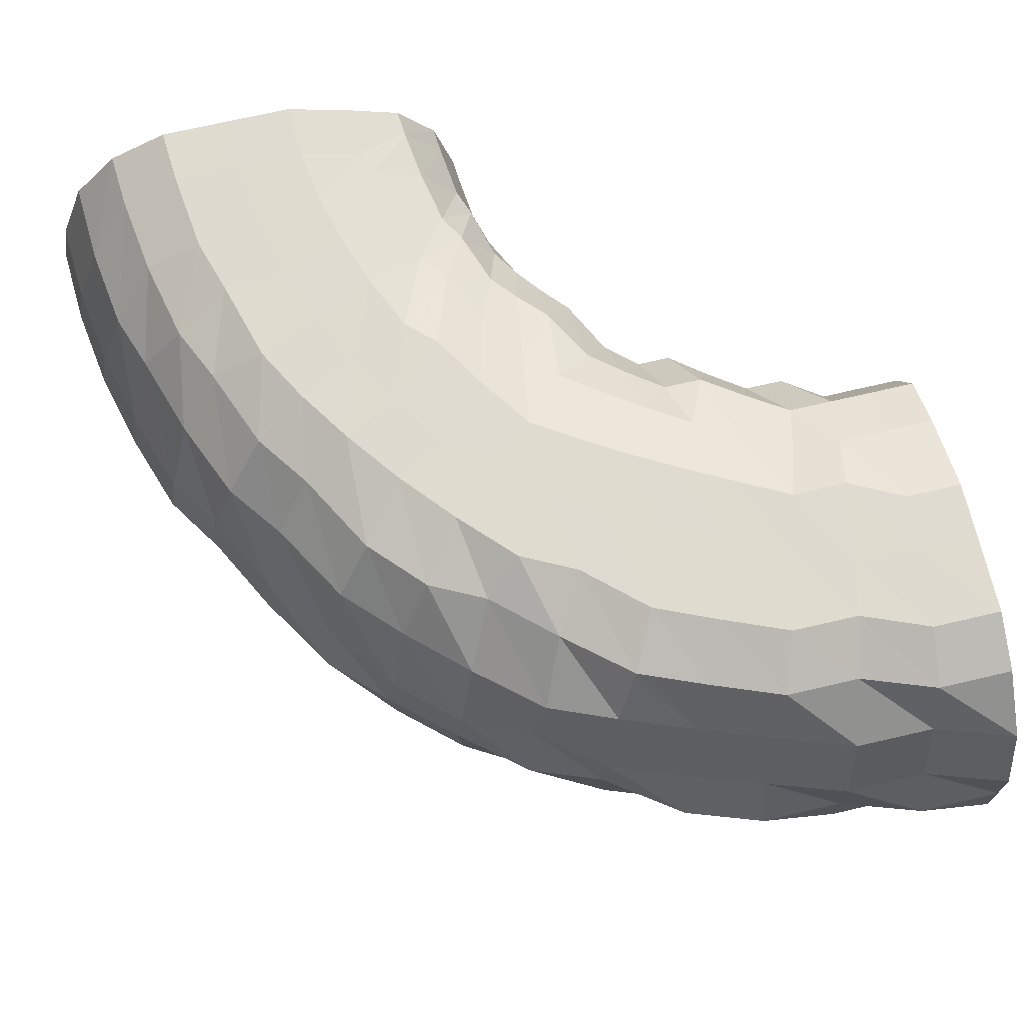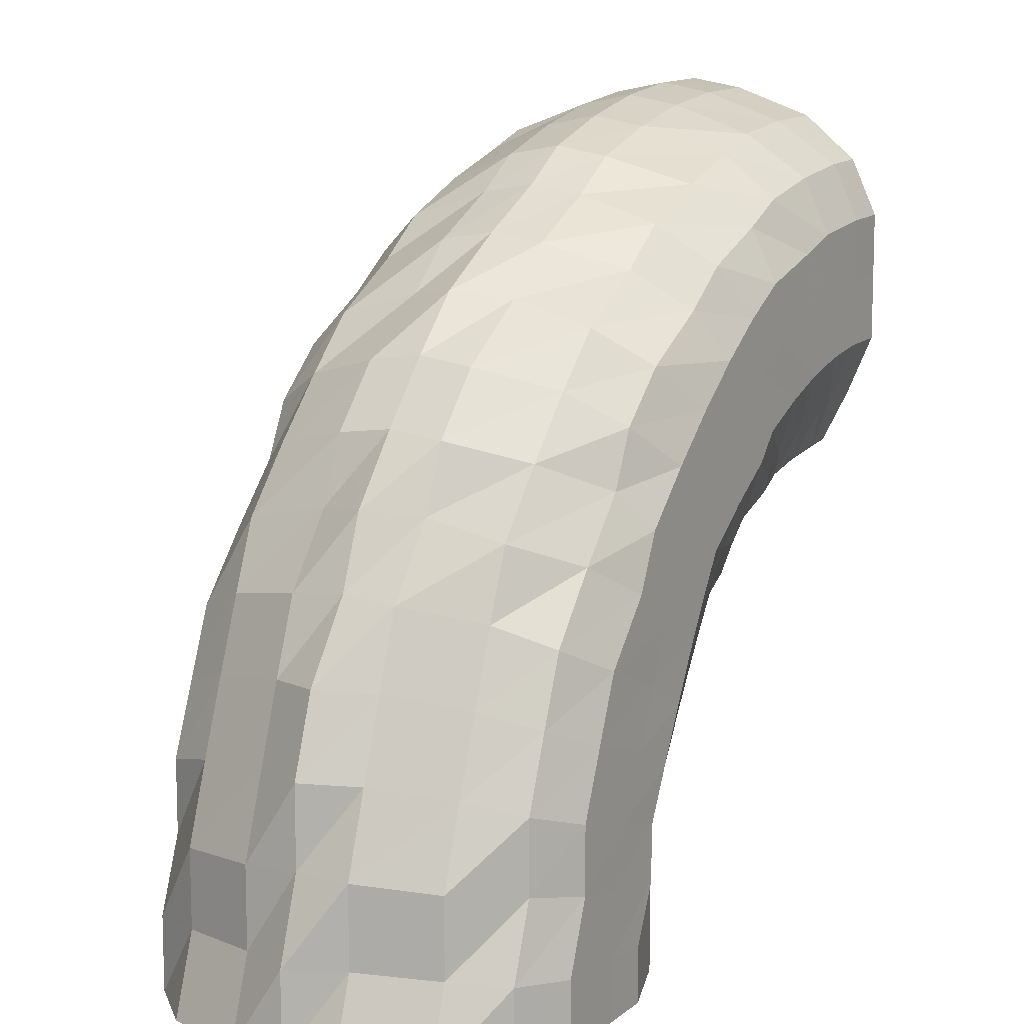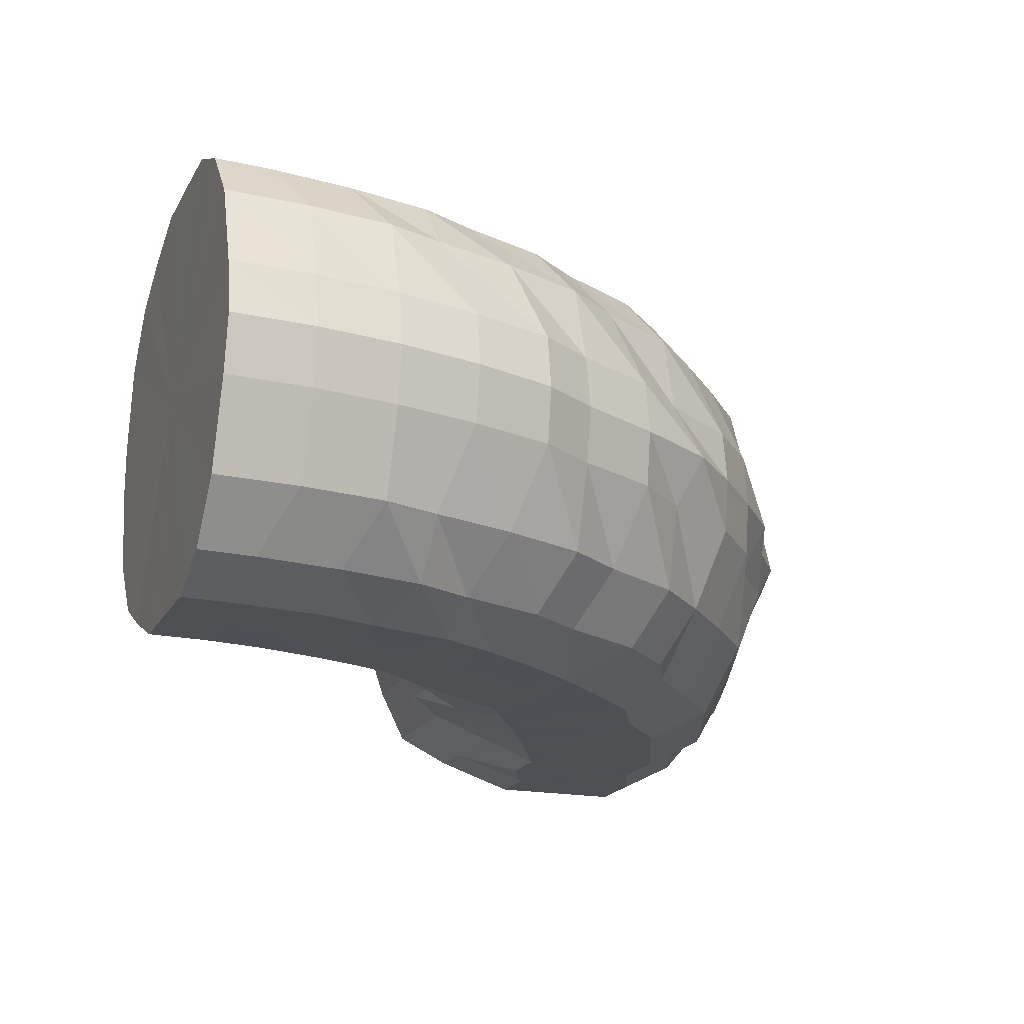
<metadata>
{"format":"obj","ext":"obj","renderer":"f3d","projection":"perspective","resolution":1024,"background":"white","views":[{"elev":70.4,"azim":76.8,"up":"+Y"},{"elev":10.5,"azim":119.0,"up":"+Z"},{"elev":-18.5,"azim":-20.5,"up":"+Y"}]}
</metadata>
<code>
o 6906
v 2251 1881 18.71
v 2251 1881 18.71
v 2251 1881 18.71
v 2251 1881 18.71
v 2251 1881 18.7
v 2251 1881 18.71
v 2251 1881 18.69
v 2251 1881 18.68
v 2251 1881 18.7
v 2251 1881 18.7
v 2251 1881 18.7
v 2251 1881 18.69
v 2251 1881 18.7
v 2251 1881 18.7
v 2251 1881 18.71
v 2251 1881 18.71
v 2251 1881 18.71
v 2251 1881 18.69
v 2251 1881 18.69
v 2251 1881 18.68
v 2251 1881 18.69
v 2251 1881 18.71
v 2251 1881 18.7
v 2251 1881 18.67
v 2251 1881 18.67
v 2251 1881 18.68
v 2251 1881 18.7
v 2251 1881 18.68
v 2251 1881 18.65
v 2251 1881 18.65
v 2251 1881 18.66
v 2251 1881 18.68
v 2251 1881 18.66
v 2251 1881 18.63
v 2251 1881 18.62
v 2251 1881 18.63
v 2251 1881 18.66
v 2251 1881 18.63
v 2251 1881 18.6
v 2251 1881 18.6
v 2251 1881 18.61
v 2251 1881 18.63
v 2251 1881 18.61
v 2251 1881 18.58
v 2251 1881 18.58
v 2251 1881 18.58
v 2251 1881 18.61
v 2251 1881 18.58
v 2251 1881 18.56
v 2251 1881 18.56
v 2251 1881 18.56
v 2251 1881 18.58
v 2251 1881 18.56
v 2251 1881 18.55
v 2251 1881 18.54
v 2251 1881 18.55
v 2251 1881 18.56
v 2251 1881 18.55
v 2251 1881 18.54
v 2251 1881 18.54
v 2251 1881 18.54
v 2251 1881 18.55
v 2251 1881 18.54
v 2251 1881 18.54
v 2251 1881 18.54
v 2251 1881 18.54
v 2251 1881 18.54
v 2251 1881 18.54
v 2251 1881 18.55
v 2251 1881 18.54
v 2251 1881 18.55
v 2251 1881 18.54
v 2251 1881 18.55
v 2251 1881 18.56
v 2251 1881 18.56
v 2251 1881 18.56
v 2251 1881 18.55
v 2251 1881 18.56
v 2251 1881 18.58
v 2251 1881 18.58
v 2251 1881 18.58
v 2251 1881 18.56
v 2251 1881 18.58
v 2251 1881 18.6
v 2251 1881 18.6
v 2251 1881 18.61
v 2251 1881 18.58
v 2251 1881 18.61
v 2251 1881 18.63
v 2251 1881 18.62
v 2251 1881 18.63
v 2251 1881 18.61
v 2251 1881 18.63
v 2251 1881 18.65
v 2251 1881 18.65
v 2251 1881 18.66
v 2251 1881 18.63
v 2251 1881 18.66
v 2251 1881 18.68
v 2251 1881 18.66
v 2251 1881 18.68
v 2251 1881 18.67
v 2251 1881 18.67
v 2251 1881 18.68
v 2251 1881 18.69
v 2251 1881 18.68
v 2251 1881 18.69
v 2251 1881 18.67
v 2251 1881 18.66
v 2251 1881 18.67
v 2251 1881 18.68
v 2251 1881 18.67
v 2251 1881 18.67
v 2251 1881 18.67
v 2251 1881 18.66
v 2251 1881 18.66
v 2251 1881 18.65
v 2251 1881 18.64
v 2251 1881 18.63
v 2251 1881 18.61
v 2251 1881 18.61
v 2251 1881 18.59
v 2251 1881 18.58
v 2251 1881 18.57
v 2251 1881 18.56
v 2251 1881 18.55
v 2251 1881 18.55
v 2251 1881 18.54
v 2251 1881 18.53
v 2251 1881 18.53
v 2251 1881 18.53
v 2251 1881 18.53
v 2251 1881 18.53
v 2251 1881 18.54
v 2251 1881 18.53
v 2251 1881 18.55
v 2251 1881 18.55
v 2251 1881 18.57
v 2251 1881 18.56
v 2251 1881 18.59
v 2251 1881 18.58
v 2251 1881 18.61
v 2251 1881 18.61
v 2251 1881 18.64
v 2251 1881 18.63
v 2251 1881 18.65
v 2251 1881 18.66
v 2251 1881 18.65
v 2251 1881 18.65
v 2251 1881 18.63
v 2251 1881 18.61
v 2251 1881 18.63
v 2251 1881 18.66
v 2251 1881 18.64
v 2251 1881 18.64
v 2251 1881 18.65
v 2251 1881 18.64
v 2251 1881 18.65
v 2251 1881 18.63
v 2251 1881 18.63
v 2251 1881 18.62
v 2251 1881 18.61
v 2251 1881 18.6
v 2251 1881 18.59
v 2251 1881 18.58
v 2251 1881 18.57
v 2251 1881 18.56
v 2251 1881 18.55
v 2251 1881 18.54
v 2251 1881 18.54
v 2251 1881 18.53
v 2251 1881 18.52
v 2251 1881 18.52
v 2251 1881 18.52
v 2251 1881 18.51
v 2251 1881 18.52
v 2251 1881 18.51
v 2251 1881 18.52
v 2251 1881 18.52
v 2251 1881 18.54
v 2251 1881 18.53
v 2251 1881 18.55
v 2251 1881 18.54
v 2251 1881 18.57
v 2251 1881 18.56
v 2251 1881 18.59
v 2251 1881 18.58
v 2251 1881 18.6
v 2251 1881 18.62
v 2251 1881 18.6
v 2251 1881 18.61
v 2251 1881 18.58
v 2251 1881 18.56
v 2251 1881 18.58
v 2251 1881 18.62
v 2251 1881 18.59
v 2251 1881 18.59
v 2251 1881 18.62
v 2251 1881 18.6
v 2251 1881 18.62
v 2251 1881 18.59
v 2251 1881 18.61
v 2251 1881 18.59
v 2251 1881 18.6
v 2251 1881 18.58
v 2251 1881 18.58
v 2251 1881 18.56
v 2251 1881 18.56
v 2251 1881 18.55
v 2251 1881 18.55
v 2251 1881 18.53
v 2251 1881 18.53
v 2251 1881 18.52
v 2251 1881 18.52
v 2251 1881 18.5
v 2251 1881 18.51
v 2251 1881 18.49
v 2251 1881 18.5
v 2251 1881 18.49
v 2251 1881 18.5
v 2251 1881 18.49
v 2251 1881 18.51
v 2251 1881 18.49
v 2251 1881 18.52
v 2251 1881 18.5
v 2251 1881 18.53
v 2251 1881 18.52
v 2251 1881 18.55
v 2251 1881 18.53
v 2251 1881 18.55
v 2251 1881 18.56
v 2251 1881 18.54
v 2251 1881 18.55
v 2251 1881 18.53
v 2251 1881 18.51
v 2251 1881 18.52
v 2251 1881 18.56
v 2251 1881 18.53
v 2251 1881 18.54
v 2251 1881 18.57
v 2251 1881 18.54
v 2251 1881 18.57
v 2251 1881 18.55
v 2251 1881 18.57
v 2251 1881 18.54
v 2251 1881 18.56
v 2251 1881 18.54
v 2251 1881 18.55
v 2251 1881 18.53
v 2251 1881 18.54
v 2251 1881 18.52
v 2251 1881 18.53
v 2251 1881 18.51
v 2251 1881 18.51
v 2251 1881 18.5
v 2251 1881 18.5
v 2251 1881 18.49
v 2251 1881 18.49
v 2251 1881 18.48
v 2251 1881 18.48
v 2251 1881 18.47
v 2251 1881 18.48
v 2251 1881 18.47
v 2251 1881 18.48
v 2251 1881 18.47
v 2251 1881 18.48
v 2251 1881 18.47
v 2251 1881 18.49
v 2251 1881 18.48
v 2251 1881 18.5
v 2251 1881 18.49
v 2251 1881 18.5
v 2251 1881 18.51
v 2251 1881 18.49
v 2251 1881 18.5
v 2251 1881 18.48
v 2251 1881 18.47
v 2251 1881 18.47
v 2251 1881 18.51
v 2251 1881 18.47
v 2251 1881 18.48
v 2251 1881 18.51
v 2251 1881 18.48
v 2251 1881 18.52
v 2251 1881 18.49
v 2251 1881 18.52
v 2251 1881 18.49
v 2251 1881 18.52
v 2251 1881 18.49
v 2251 1881 18.51
v 2251 1881 18.48
v 2251 1881 18.51
v 2251 1881 18.48
v 2251 1881 18.5
v 2251 1881 18.47
v 2251 1881 18.49
v 2251 1881 18.47
v 2251 1881 18.48
v 2251 1881 18.46
v 2251 1881 18.47
v 2251 1881 18.45
v 2251 1881 18.46
v 2251 1881 18.45
v 2251 1881 18.46
v 2251 1881 18.44
v 2251 1881 18.45
v 2251 1881 18.44
v 2251 1881 18.45
v 2251 1881 18.44
v 2251 1881 18.46
v 2251 1881 18.44
v 2251 1881 18.46
v 2251 1881 18.45
v 2251 1881 18.45
v 2251 1881 18.46
v 2251 1881 18.44
v 2251 1881 18.44
v 2251 1881 18.43
v 2251 1881 18.43
v 2251 1881 18.42
v 2251 1881 18.45
v 2251 1881 18.42
v 2251 1881 18.4
v 2251 1881 18.42
v 2251 1881 18.4
v 2251 1881 18.45
v 2251 1881 18.43
v 2251 1881 18.4
v 2251 1881 18.46
v 2251 1881 18.43
v 2251 1881 18.4
v 2251 1881 18.46
v 2251 1881 18.43
v 2251 1881 18.4
v 2251 1881 18.4
v 2251 1881 18.4
v 2251 1881 18.43
v 2251 1881 18.46
v 2251 1881 18.4
v 2251 1881 18.4
v 2251 1881 18.43
v 2251 1881 18.4
v 2251 1881 18.46
v 2251 1881 18.4
v 2251 1881 18.43
v 2251 1881 18.46
v 2251 1881 18.4
v 2251 1881 18.43
v 2251 1881 18.45
v 2251 1881 18.45
v 2251 1881 18.42
v 2251 1881 18.4
v 2251 1881 18.44
v 2251 1881 18.42
v 2251 1881 18.4
v 2251 1881 18.44
v 2251 1881 18.42
v 2251 1881 18.4
v 2251 1881 18.43
v 2251 1881 18.42
v 2251 1881 18.4
v 2251 1881 18.43
v 2251 1881 18.41
v 2251 1881 18.4
v 2251 1881 18.43
v 2251 1881 18.41
v 2251 1881 18.4
v 2251 1881 18.43
v 2251 1881 18.41
v 2251 1881 18.4
v 2251 1881 18.43
v 2251 1881 18.41
v 2251 1881 18.4
v 2251 1881 18.43
v 2251 1881 18.41
v 2251 1881 18.4
v 2251 1881 18.41
v 2251 1881 18.4
v 2251 1881 18.42
v 2251 1881 18.4
v 2251 1881 18.4
v 2251 1881 18.4
v 2251 1881 18.4
v 2251 1881 18.4
v 2251 1881 18.4
v 2251 1881 18.4
v 2251 1881 18.4
v 2251 1881 18.4
v 2251 1881 18.4
v 2251 1881 18.4
v 2251 1881 18.4
v 2251 1881 18.4
v 2251 1881 18.4
v 2251 1881 18.4
v 2251 1881 18.4
v 2251 1881 18.4
v 2251 1881 18.4
v 2251 1881 18.4
v 2251 1881 18.71
v 2251 1881 18.71
v 2251 1881 18.63
v 2251 1881 18.7
v 2251 1881 18.71
v 2251 1881 18.68
v 2251 1881 18.7
v 2251 1881 18.66
v 2251 1881 18.68
v 2251 1881 18.63
v 2251 1881 18.66
v 2251 1881 18.61
v 2251 1881 18.63
v 2251 1881 18.58
v 2251 1881 18.61
v 2251 1881 18.56
v 2251 1881 18.58
v 2251 1881 18.56
v 2251 1881 18.55
v 2251 1881 18.55
v 2251 1881 18.54
v 2251 1881 18.54
f 1 2 3
f 3 4 5
f 2 4 6
f 5 7 8
f 4 7 9
f 2 10 4
f 4 11 7
f 10 11 4
f 11 12 7
f 13 10 2
f 10 14 11
f 15 13 2
f 15 2 16
f 17 15 1
f 13 18 10
f 18 14 10
f 19 13 15
f 20 18 13
f 19 20 13
f 21 19 15
f 21 15 22
f 23 21 17
f 24 19 21
f 25 20 19
f 24 25 19
f 26 24 21
f 26 21 27
f 28 26 23
f 29 24 26
f 30 25 24
f 29 30 24
f 31 29 26
f 31 26 32
f 33 31 28
f 34 29 31
f 35 30 29
f 34 35 29
f 36 34 31
f 36 31 37
f 38 36 33
f 39 34 36
f 40 35 34
f 39 40 34
f 41 39 36
f 41 36 42
f 43 41 38
f 44 39 41
f 45 40 39
f 44 45 39
f 46 44 41
f 46 41 47
f 48 46 43
f 49 44 46
f 50 45 44
f 49 50 44
f 51 49 46
f 51 46 52
f 53 51 48
f 54 49 51
f 55 50 49
f 54 55 49
f 56 54 51
f 56 51 57
f 58 56 53
f 59 54 56
f 60 55 54
f 59 60 54
f 61 59 56
f 61 56 62
f 63 61 58
f 64 59 61
f 65 60 59
f 64 65 59
f 66 64 61
f 66 61 67
f 68 66 63
f 69 64 66
f 70 65 64
f 69 70 64
f 71 69 66
f 71 66 72
f 73 71 68
f 74 69 71
f 75 70 69
f 74 75 69
f 76 74 71
f 76 71 77
f 78 76 73
f 79 74 76
f 80 75 74
f 79 80 74
f 81 79 76
f 81 76 82
f 83 81 78
f 84 79 81
f 85 80 79
f 84 85 79
f 86 84 81
f 86 81 87
f 88 86 83
f 89 84 86
f 90 85 84
f 89 90 84
f 91 89 86
f 91 86 92
f 93 91 88
f 94 89 91
f 95 90 89
f 94 95 89
f 96 94 91
f 96 91 97
f 98 96 93
f 8 99 98
f 99 96 100
f 7 99 101
f 7 12 99
f 99 102 96
f 12 102 99
f 102 94 96
f 102 103 94
f 103 95 94
f 12 104 102
f 104 103 102
f 105 104 12
f 11 105 12
f 14 105 11
f 105 106 104
f 14 107 105
f 107 106 105
f 104 108 103
f 106 108 104
f 108 109 103
f 103 109 95
f 106 110 108
f 111 107 14
f 18 111 14
f 107 112 106
f 112 110 106
f 111 113 107
f 113 112 107
f 114 111 18
f 20 114 18
f 115 113 111
f 114 115 111
f 116 114 20
f 25 116 20
f 117 115 114
f 116 117 114
f 118 116 25
f 30 118 25
f 119 117 116
f 118 119 116
f 120 118 30
f 35 120 30
f 121 119 118
f 120 121 118
f 122 120 35
f 40 122 35
f 123 121 120
f 122 123 120
f 124 122 40
f 45 124 40
f 125 123 122
f 124 125 122
f 126 124 45
f 50 126 45
f 127 125 124
f 126 127 124
f 128 126 50
f 55 128 50
f 129 127 126
f 128 129 126
f 130 128 55
f 60 130 55
f 131 129 128
f 130 131 128
f 132 130 60
f 65 132 60
f 133 131 130
f 132 133 130
f 134 132 65
f 70 134 65
f 135 133 132
f 134 135 132
f 136 134 70
f 75 136 70
f 137 135 134
f 136 137 134
f 138 136 75
f 80 138 75
f 139 137 136
f 138 139 136
f 140 138 80
f 85 140 80
f 141 139 138
f 140 141 138
f 142 140 85
f 90 142 85
f 143 141 140
f 142 143 140
f 144 142 90
f 95 144 90
f 109 144 95
f 144 145 142
f 145 143 142
f 109 146 144
f 146 145 144
f 147 146 109
f 108 147 109
f 110 147 108
f 147 148 146
f 110 149 147
f 149 148 147
f 146 150 145
f 148 150 146
f 150 151 145
f 145 151 143
f 148 152 150
f 153 149 110
f 112 153 110
f 149 154 148
f 154 152 148
f 153 155 149
f 155 154 149
f 156 153 112
f 113 156 112
f 157 155 153
f 156 157 153
f 158 156 113
f 115 158 113
f 159 157 156
f 158 159 156
f 160 158 115
f 117 160 115
f 161 159 158
f 160 161 158
f 162 160 117
f 119 162 117
f 163 161 160
f 162 163 160
f 164 162 119
f 121 164 119
f 165 163 162
f 164 165 162
f 166 164 121
f 123 166 121
f 167 165 164
f 166 167 164
f 168 166 123
f 125 168 123
f 169 167 166
f 168 169 166
f 170 168 125
f 127 170 125
f 171 169 168
f 170 171 168
f 172 170 127
f 129 172 127
f 173 171 170
f 172 173 170
f 174 172 129
f 131 174 129
f 175 173 172
f 174 175 172
f 176 174 131
f 133 176 131
f 177 175 174
f 176 177 174
f 178 176 133
f 135 178 133
f 179 177 176
f 178 179 176
f 180 178 135
f 137 180 135
f 181 179 178
f 180 181 178
f 182 180 137
f 139 182 137
f 183 181 180
f 182 183 180
f 184 182 139
f 141 184 139
f 185 183 182
f 184 185 182
f 186 184 141
f 143 186 141
f 151 186 143
f 186 187 184
f 187 185 184
f 151 188 186
f 188 187 186
f 189 188 151
f 150 189 151
f 152 189 150
f 189 190 188
f 152 191 189
f 191 190 189
f 188 192 187
f 190 192 188
f 192 193 187
f 187 193 185
f 190 194 192
f 195 191 152
f 154 195 152
f 191 196 190
f 196 194 190
f 195 197 191
f 197 196 191
f 198 195 154
f 155 198 154
f 199 197 195
f 198 199 195
f 200 198 155
f 157 200 155
f 201 199 198
f 200 201 198
f 202 200 157
f 159 202 157
f 203 201 200
f 202 203 200
f 204 202 159
f 161 204 159
f 205 203 202
f 204 205 202
f 206 204 161
f 163 206 161
f 207 205 204
f 206 207 204
f 208 206 163
f 165 208 163
f 209 207 206
f 208 209 206
f 210 208 165
f 167 210 165
f 211 209 208
f 210 211 208
f 212 210 167
f 169 212 167
f 213 211 210
f 212 213 210
f 214 212 169
f 171 214 169
f 215 213 212
f 214 215 212
f 216 214 171
f 173 216 171
f 217 215 214
f 216 217 214
f 218 216 173
f 175 218 173
f 219 217 216
f 218 219 216
f 220 218 175
f 177 220 175
f 221 219 218
f 220 221 218
f 222 220 177
f 179 222 177
f 223 221 220
f 222 223 220
f 224 222 179
f 181 224 179
f 225 223 222
f 224 225 222
f 226 224 181
f 183 226 181
f 227 225 224
f 226 227 224
f 228 226 183
f 185 228 183
f 193 228 185
f 228 229 226
f 229 227 226
f 193 230 228
f 230 229 228
f 231 230 193
f 192 231 193
f 194 231 192
f 231 232 230
f 194 233 231
f 233 232 231
f 230 234 229
f 232 234 230
f 234 235 229
f 229 235 227
f 232 236 234
f 237 233 194
f 196 237 194
f 233 238 232
f 238 236 232
f 237 239 233
f 239 238 233
f 240 237 196
f 197 240 196
f 241 239 237
f 240 241 237
f 242 240 197
f 199 242 197
f 243 241 240
f 242 243 240
f 244 242 199
f 201 244 199
f 245 243 242
f 244 245 242
f 246 244 201
f 203 246 201
f 247 245 244
f 246 247 244
f 248 246 203
f 205 248 203
f 249 247 246
f 248 249 246
f 250 248 205
f 207 250 205
f 251 249 248
f 250 251 248
f 252 250 207
f 209 252 207
f 253 251 250
f 252 253 250
f 254 252 209
f 211 254 209
f 255 253 252
f 254 255 252
f 256 254 211
f 213 256 211
f 257 255 254
f 256 257 254
f 258 256 213
f 215 258 213
f 259 257 256
f 258 259 256
f 260 258 215
f 217 260 215
f 261 259 258
f 260 261 258
f 262 260 217
f 219 262 217
f 263 261 260
f 262 263 260
f 264 262 219
f 221 264 219
f 265 263 262
f 264 265 262
f 266 264 221
f 223 266 221
f 267 265 264
f 266 267 264
f 268 266 223
f 225 268 223
f 269 267 266
f 268 269 266
f 270 268 225
f 227 270 225
f 235 270 227
f 270 271 268
f 271 269 268
f 235 272 270
f 272 271 270
f 273 272 235
f 234 273 235
f 236 273 234
f 273 274 272
f 236 275 273
f 275 274 273
f 272 276 271
f 274 276 272
f 276 277 271
f 271 277 269
f 274 278 276
f 279 275 236
f 238 279 236
f 275 280 274
f 280 278 274
f 279 281 275
f 281 280 275
f 282 279 238
f 239 282 238
f 283 281 279
f 282 283 279
f 284 282 239
f 241 284 239
f 285 283 282
f 284 285 282
f 286 284 241
f 243 286 241
f 287 285 284
f 286 287 284
f 288 286 243
f 245 288 243
f 289 287 286
f 288 289 286
f 290 288 245
f 247 290 245
f 291 289 288
f 290 291 288
f 292 290 247
f 249 292 247
f 293 291 290
f 292 293 290
f 294 292 249
f 251 294 249
f 295 293 292
f 294 295 292
f 296 294 251
f 253 296 251
f 297 295 294
f 296 297 294
f 298 296 253
f 255 298 253
f 299 297 296
f 298 299 296
f 300 298 255
f 257 300 255
f 301 299 298
f 300 301 298
f 302 300 257
f 259 302 257
f 303 301 300
f 302 303 300
f 304 302 259
f 261 304 259
f 305 303 302
f 304 305 302
f 306 304 261
f 263 306 261
f 307 305 304
f 306 307 304
f 308 306 263
f 265 308 263
f 309 307 306
f 308 309 306
f 310 308 265
f 267 310 265
f 311 309 308
f 310 311 308
f 312 310 267
f 269 312 267
f 277 312 269
f 312 313 310
f 313 311 310
f 277 314 312
f 314 313 312
f 315 314 277
f 276 315 277
f 278 315 276
f 315 316 314
f 278 317 315
f 317 316 315
f 314 318 313
f 316 318 314
f 318 319 313
f 313 319 311
f 316 320 318
f 321 317 278
f 280 321 278
f 317 322 316
f 322 320 316
f 322 323 320
f 324 322 317
f 321 324 317
f 324 325 322
f 326 321 280
f 281 326 280
f 327 324 321
f 326 327 321
f 327 328 324
f 329 326 281
f 283 329 281
f 330 327 326
f 329 330 326
f 330 331 327
f 332 329 283
f 285 332 283
f 333 330 329
f 332 333 329
f 334 331 330
f 333 334 330
f 334 331 335
f 336 334 333
f 336 334 335
f 337 336 333
f 337 333 332
f 338 332 285
f 338 337 332
f 287 338 285
f 339 340 337
f 339 340 335
f 341 337 338
f 341 342 337
f 343 338 287
f 343 341 338
f 289 343 287
f 344 342 341
f 344 342 335
f 345 341 343
f 345 344 341
f 346 343 289
f 346 345 343
f 291 346 289
f 347 344 345
f 347 344 335
f 348 347 345
f 348 345 346
f 349 346 291
f 349 348 346
f 293 349 291
f 350 349 293
f 295 350 293
f 351 348 349
f 350 351 349
f 351 352 348
f 353 350 295
f 297 353 295
f 354 351 350
f 353 354 350
f 354 355 351
f 356 353 297
f 299 356 297
f 357 354 353
f 356 357 353
f 357 358 354
f 359 356 299
f 301 359 299
f 360 357 356
f 359 360 356
f 360 361 357
f 362 359 301
f 303 362 301
f 363 360 359
f 362 363 359
f 363 364 360
f 365 362 303
f 305 365 303
f 366 363 362
f 365 366 362
f 366 367 363
f 368 365 305
f 307 368 305
f 369 366 365
f 368 369 365
f 369 370 366
f 371 368 307
f 309 371 307
f 372 369 368
f 371 372 368
f 372 373 369
f 374 371 309
f 311 374 309
f 319 374 311
f 374 375 371
f 375 372 371
f 375 376 372
f 377 375 374
f 319 377 374
f 377 378 375
f 379 377 319
f 379 380 377
f 318 379 319
f 320 379 318
f 320 381 379
f 382 383 375
f 384 382 377
f 385 384 379
f 386 385 320
f 384 382 335
f 385 384 335
f 382 383 335
f 386 385 335
f 383 387 372
f 383 387 335
f 388 386 322
f 388 386 335
f 389 388 324
f 389 388 335
f 390 389 327
f 390 389 335
f 387 391 369
f 387 391 335
f 391 392 366
f 391 392 335
f 392 393 363
f 392 393 335
f 393 394 360
f 393 394 335
f 394 395 335
f 394 395 357
f 395 396 335
f 395 396 354
f 396 397 335
f 396 397 351
f 397 398 335
f 397 398 348
f 399 400 401
f 400 402 401
f 403 399 401
f 402 404 401
f 405 403 401
f 404 406 401
f 407 405 401
f 406 408 401
f 409 407 401
f 408 410 401
f 411 409 401
f 410 412 401
f 413 411 401
f 412 414 401
f 415 413 401
f 416 415 401
f 414 417 401
f 418 416 401
f 417 419 401
f 420 418 401
f 419 420 401

</code>
